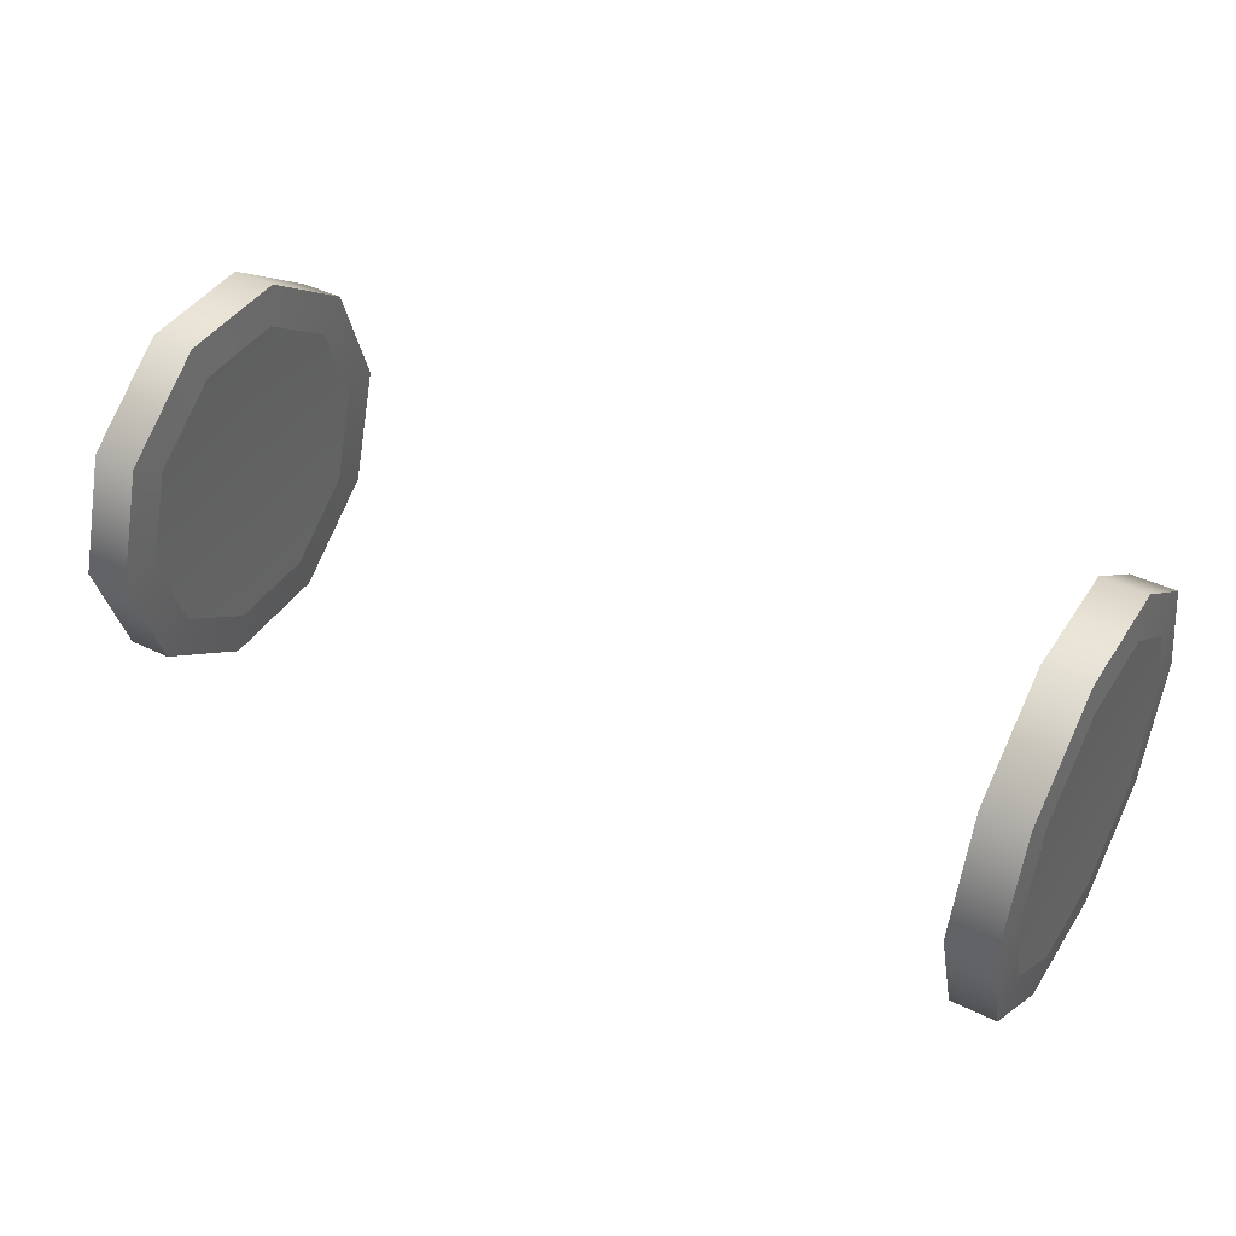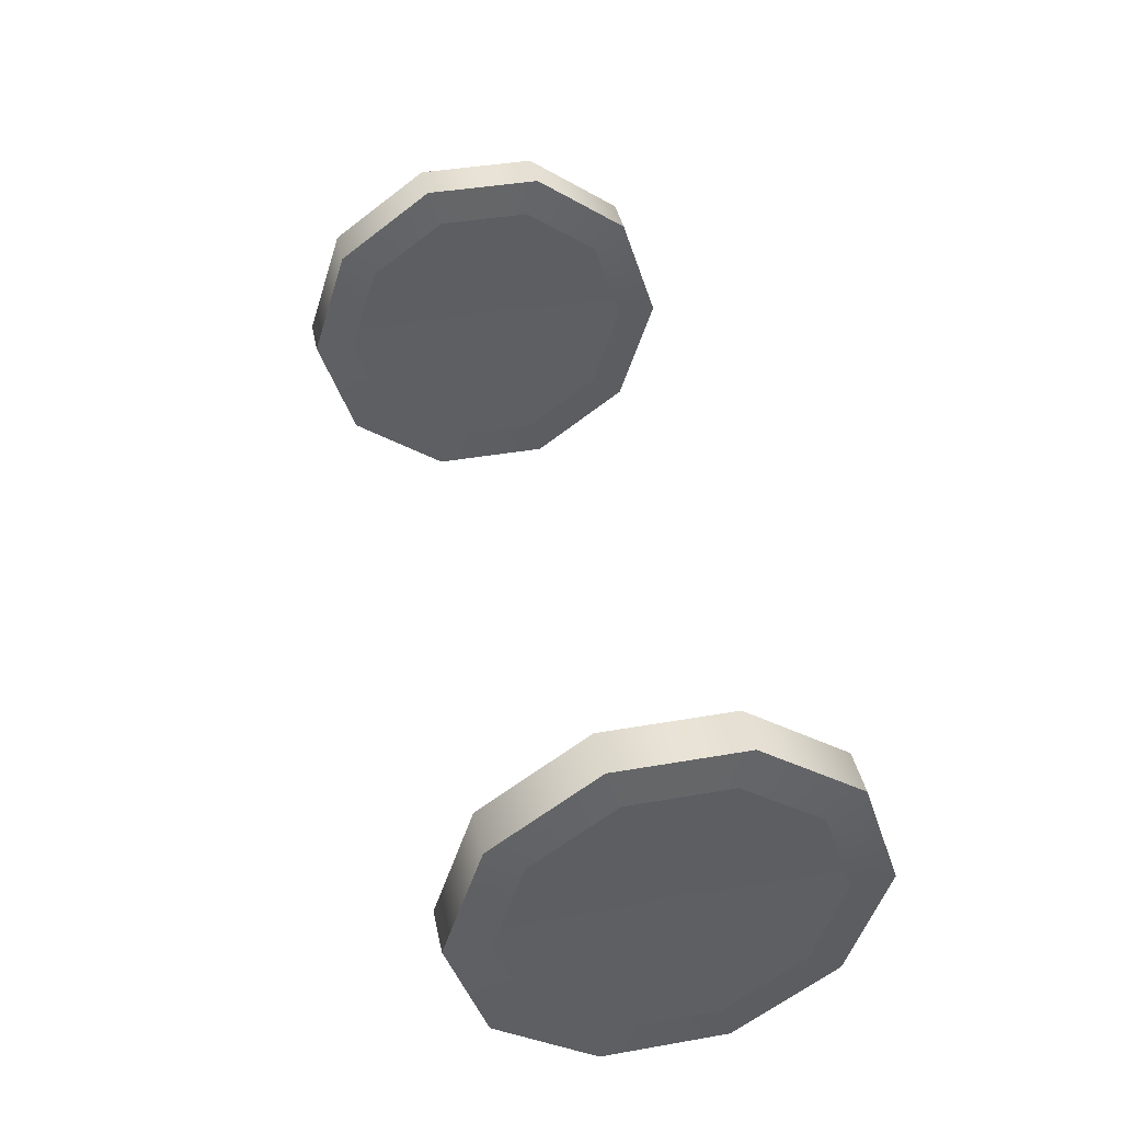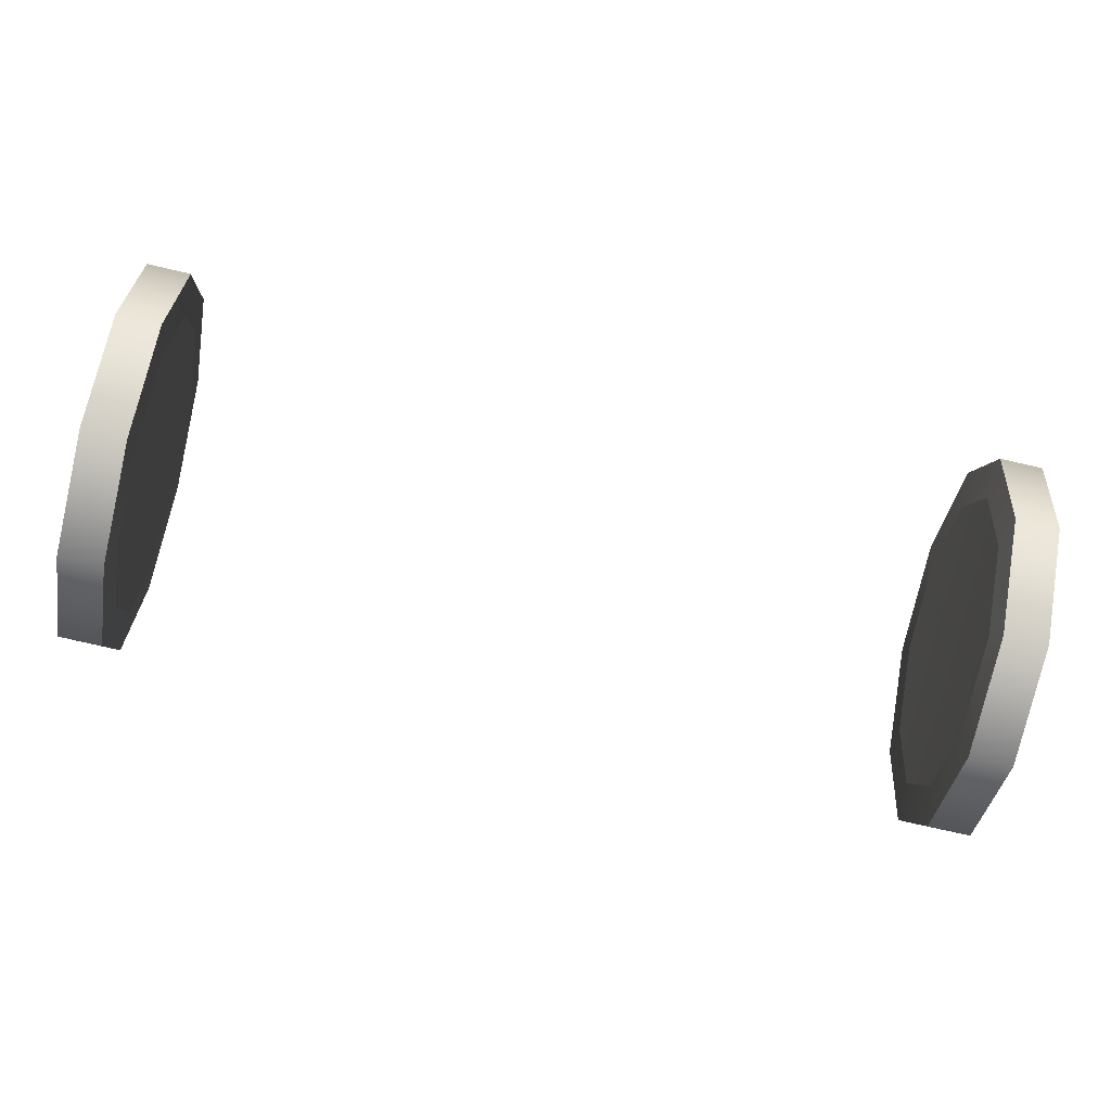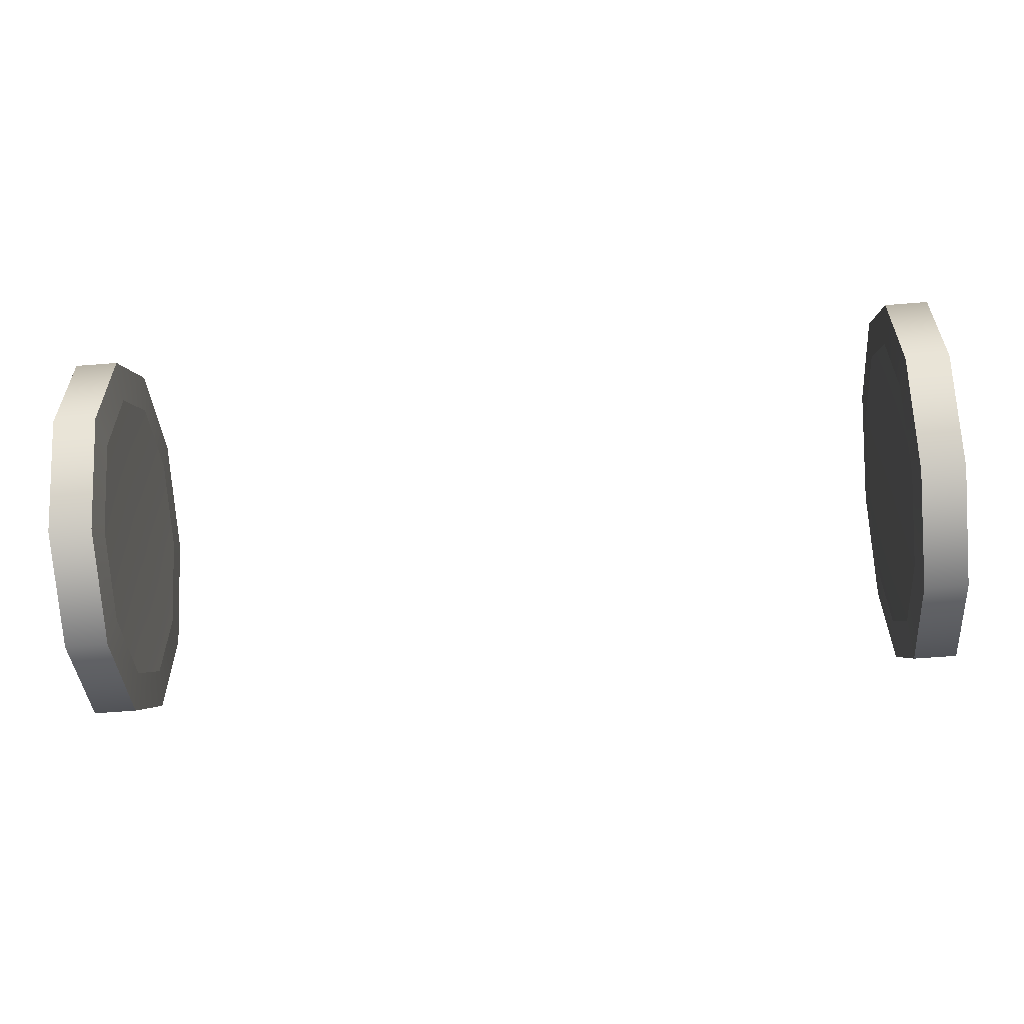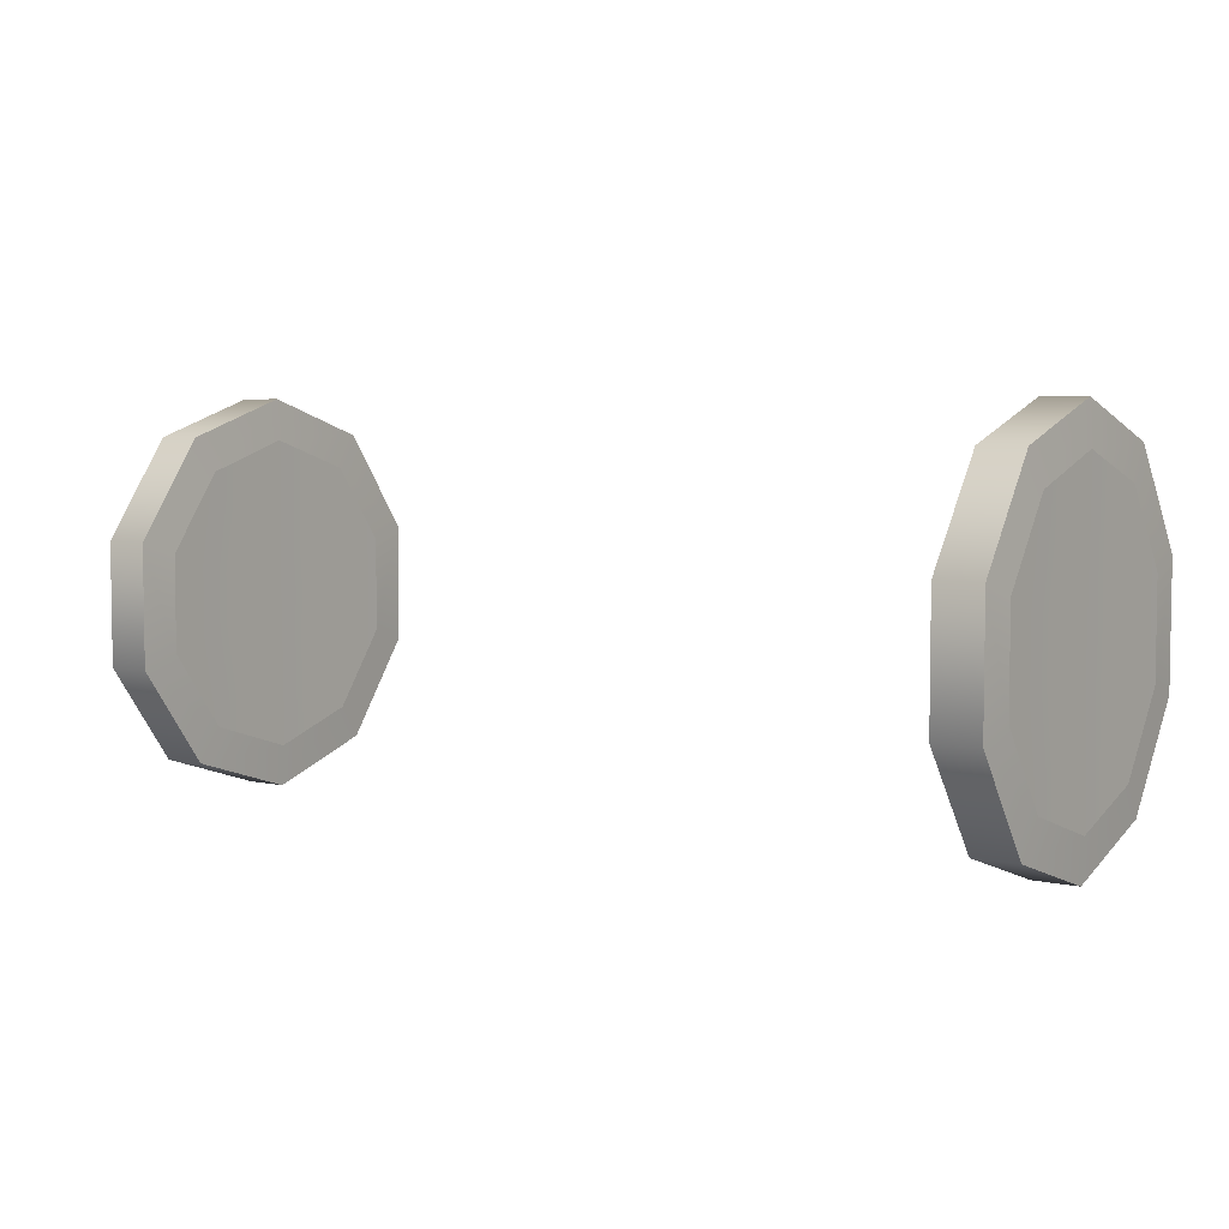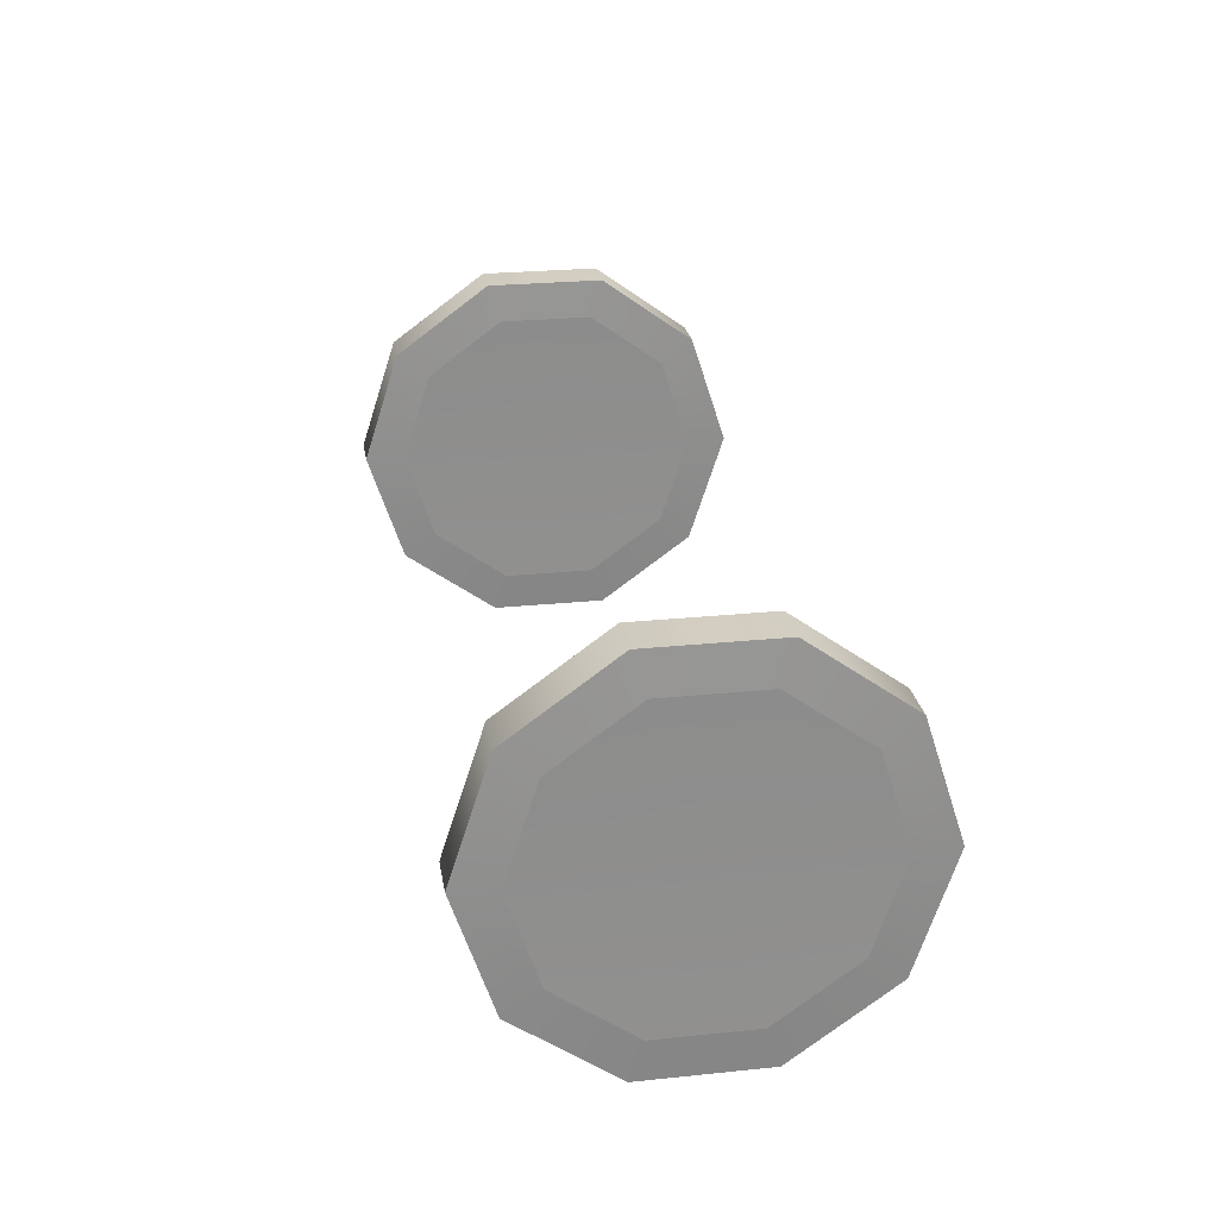
<metadata>
{"format":"obj","ext":"obj","renderer":"f3d","projection":"perspective","resolution":1024,"background":"white","views":[{"elev":42.2,"azim":-149.6,"up":"+Y"},{"elev":41.6,"azim":78.1,"up":"+Y"},{"elev":-77.0,"azim":-12.9,"up":"+Y"},{"elev":-57.6,"azim":4.8,"up":"+Z"},{"elev":5.2,"azim":-145.5,"up":"+Z"},{"elev":25.4,"azim":80.6,"up":"+Y"}]}
</metadata>
<code>
g A_Wheel_02_Body_LOD3
v -2.604 -1.068 0.347
v -2.354 -1.068 0.347
v -2.354 -1.068 -0.347
v -2.604 -1.068 -0.347
v -2.604 -1.068 -0.347
v -2.354 -1.068 -0.347
v -2.354 -0.6599 -0.9083
v -2.604 -0.6599 -0.9083
v -2.354 -2.623e-06 -1.123
v -2.604 -2.623e-06 -1.123
v -2.354 0.6599 -0.9083
v -2.604 0.6599 -0.9083
v -2.354 1.068 -0.347
v -2.604 1.068 -0.347
v -2.354 1.068 0.347
v -2.604 1.068 0.347
v -2.354 0.6599 0.9083
v -2.604 0.6599 0.9083
v -2.354 -2.623e-06 1.123
v -2.604 -2.623e-06 1.123
v -2.354 -0.6599 0.9083
v -2.604 -0.6599 0.9083
v -2.354 -1.068 0.347
v -2.604 -1.068 0.347
v -2.604 -2.623e-06 2.384e-06
v -2.616 -0.5213 0.7174
v -2.616 -0.8434 0.274
v -2.616 -2.623e-06 0.8868
v -2.616 0.5213 0.7174
v -2.616 0.8434 0.274
v -2.616 0.8434 -0.274
v -2.616 0.5213 -0.7174
v -2.616 -2.623e-06 -0.8868
v -2.616 -0.5213 -0.7174
v -2.616 -0.8434 -0.274
v -2.604 -1.068 0.347
v -2.604 -1.068 -0.347
v -2.616 -0.8434 -0.274
v -2.616 -0.8434 0.274
v -2.604 -0.6599 -0.9083
v -2.616 -0.5213 -0.7174
v -2.604 -2.623e-06 -1.123
v -2.616 -2.623e-06 -0.8868
v -2.604 0.6599 -0.9083
v -2.616 0.5213 -0.7174
v -2.604 1.068 -0.347
v -2.616 0.8434 -0.274
v -2.604 1.068 0.347
v -2.616 0.8434 0.274
v -2.604 0.6599 0.9083
v -2.616 0.5213 0.7174
v -2.604 -2.623e-06 1.123
v -2.616 -2.623e-06 0.8868
v -2.604 -0.6599 0.9083
v -2.616 -0.5213 0.7174
v 2.604 -1.068 -0.347
v 2.616 -0.8434 -0.274
v 2.616 -0.5213 -0.7174
v 2.604 -0.6599 -0.9083
v 2.616 -2.623e-06 -0.8868
v 2.604 -2.623e-06 -1.123
v 2.616 0.5213 -0.7174
v 2.604 0.6599 -0.9083
v 2.616 0.8434 -0.274
v 2.604 1.068 -0.347
v 2.616 0.8434 0.274
v 2.604 1.068 0.347
v 2.616 0.5213 0.7174
v 2.604 0.6599 0.9083
v 2.616 -2.623e-06 0.8868
v 2.604 -2.623e-06 1.123
v 2.616 -0.5213 0.7174
v 2.604 -0.6599 0.9083
v 2.616 -0.8434 0.274
v 2.604 -1.068 0.347
v 2.604 -1.068 -0.347
v 2.604 -0.6599 -0.9083
v 2.354 -0.6599 -0.9083
v 2.354 -1.068 -0.347
v 2.354 -2.623e-06 -1.123
v 2.604 -2.623e-06 -1.123
v 2.354 0.6599 -0.9083
v 2.604 0.6599 -0.9083
v 2.354 1.068 -0.347
v 2.604 1.068 -0.347
v 2.354 1.068 0.347
v 2.604 1.068 0.347
v 2.354 0.6599 0.9083
v 2.604 0.6599 0.9083
v 2.354 -2.623e-06 1.123
v 2.604 -2.623e-06 1.123
v 2.354 -0.6599 0.9083
v 2.604 -0.6599 0.9083
v 2.354 -1.068 0.347
v 2.604 -1.068 0.347
v 2.604 -1.068 0.347
v 2.604 -1.068 -0.347
v 2.354 -1.068 -0.347
v 2.354 -1.068 0.347
v 2.604 -2.623e-06 2.384e-06
v 2.616 -0.8434 -0.274
v 2.616 -0.8434 0.274
v 2.616 -0.5213 0.7174
v 2.616 -2.623e-06 0.8868
v 2.616 0.5213 0.7174
v 2.616 0.8434 0.274
v 2.616 0.8434 -0.274
v 2.616 0.5213 -0.7174
v 2.616 -2.623e-06 -0.8868
v 2.616 -0.5213 -0.7174
v 2.354 -2.623e-06 2.384e-06
v 2.342 -0.5213 0.7174
v 2.342 -0.8434 0.274
v 2.342 -2.623e-06 0.8868
v 2.342 0.5213 0.7174
v 2.342 0.8434 0.274
v 2.342 0.8434 -0.274
v 2.342 0.5213 -0.7174
v 2.342 -2.623e-06 -0.8868
v 2.342 -0.5213 -0.7174
v 2.342 -0.8434 -0.274
v 2.354 -1.068 0.347
v 2.354 -1.068 -0.347
v 2.342 -0.8434 -0.274
v 2.342 -0.8434 0.274
v 2.354 -0.6599 -0.9083
v 2.342 -0.5213 -0.7174
v 2.354 -2.623e-06 -1.123
v 2.342 -2.623e-06 -0.8868
v 2.354 0.6599 -0.9083
v 2.342 0.5213 -0.7174
v 2.354 1.068 -0.347
v 2.342 0.8434 -0.274
v 2.354 1.068 0.347
v 2.342 0.8434 0.274
v 2.354 0.6599 0.9083
v 2.342 0.5213 0.7174
v 2.354 -2.623e-06 1.123
v 2.342 -2.623e-06 0.8868
v 2.354 -0.6599 0.9083
v 2.342 -0.5213 0.7174
v -2.354 -1.068 -0.347
v -2.342 -0.8434 -0.274
v -2.342 -0.5213 -0.7174
v -2.354 -0.6599 -0.9083
v -2.342 -2.623e-06 -0.8868
v -2.354 -2.623e-06 -1.123
v -2.342 0.5213 -0.7174
v -2.354 0.6599 -0.9083
v -2.342 0.8434 -0.274
v -2.354 1.068 -0.347
v -2.342 0.8434 0.274
v -2.354 1.068 0.347
v -2.342 0.5213 0.7174
v -2.354 0.6599 0.9083
v -2.342 -2.623e-06 0.8868
v -2.354 -2.623e-06 1.123
v -2.342 -0.5213 0.7174
v -2.354 -0.6599 0.9083
v -2.342 -0.8434 0.274
v -2.354 -1.068 0.347
v -2.354 -2.623e-06 2.384e-06
v -2.342 -0.8434 -0.274
v -2.342 -0.8434 0.274
v -2.342 -0.5213 0.7174
v -2.342 -2.623e-06 0.8868
v -2.342 0.5213 0.7174
v -2.342 0.8434 0.274
v -2.342 0.8434 -0.274
v -2.342 0.5213 -0.7174
v -2.342 -2.623e-06 -0.8868
v -2.342 -0.5213 -0.7174
g A_Wheel_02_Body_LOD3_0
f 3 2 1
f 4 3 1
f 7 6 5
f 8 7 5
f 9 7 8
f 10 9 8
f 11 9 10
f 12 11 10
f 13 11 12
f 14 13 12
f 15 13 14
f 16 15 14
f 17 15 16
f 18 17 16
f 19 17 18
f 20 19 18
f 21 19 20
f 22 21 20
f 23 21 22
f 24 23 22
f 27 26 25
f 26 28 25
f 28 29 25
f 29 30 25
f 30 31 25
f 31 32 25
f 32 33 25
f 33 34 25
f 34 35 25
f 35 27 25
f 38 37 36
f 39 38 36
f 40 37 38
f 41 40 38
f 42 40 41
f 43 42 41
f 44 42 43
f 45 44 43
f 46 44 45
f 47 46 45
f 48 46 47
f 49 48 47
f 50 48 49
f 51 50 49
f 52 50 51
f 53 52 51
f 54 52 53
f 55 54 53
f 36 54 55
f 39 36 55
f 58 57 56
f 59 58 56
f 60 58 59
f 61 60 59
f 62 60 61
f 63 62 61
f 64 62 63
f 65 64 63
f 66 64 65
f 67 66 65
f 68 66 67
f 69 68 67
f 70 68 69
f 71 70 69
f 72 70 71
f 73 72 71
f 74 72 73
f 75 74 73
f 75 56 74
f 56 57 74
f 78 77 76
f 79 78 76
f 78 80 77
f 80 81 77
f 80 82 81
f 82 83 81
f 82 84 83
f 84 85 83
f 84 86 85
f 86 87 85
f 86 88 87
f 88 89 87
f 88 90 89
f 90 91 89
f 90 92 91
f 92 93 91
f 92 94 93
f 94 95 93
f 98 97 96
f 99 98 96
f 102 101 100
f 103 102 100
f 104 103 100
f 105 104 100
f 106 105 100
f 107 106 100
f 108 107 100
f 109 108 100
f 110 109 100
f 101 110 100
f 113 112 111
f 112 114 111
f 114 115 111
f 115 116 111
f 116 117 111
f 117 118 111
f 118 119 111
f 119 120 111
f 120 121 111
f 121 113 111
f 124 123 122
f 125 124 122
f 126 123 124
f 127 126 124
f 128 126 127
f 129 128 127
f 130 128 129
f 131 130 129
f 132 130 131
f 133 132 131
f 134 132 133
f 135 134 133
f 136 134 135
f 137 136 135
f 138 136 137
f 139 138 137
f 140 138 139
f 141 140 139
f 122 140 141
f 125 122 141
f 144 143 142
f 145 144 142
f 146 144 145
f 147 146 145
f 148 146 147
f 149 148 147
f 150 148 149
f 151 150 149
f 152 150 151
f 153 152 151
f 154 152 153
f 155 154 153
f 156 154 155
f 157 156 155
f 158 156 157
f 159 158 157
f 160 158 159
f 161 160 159
f 161 142 160
f 142 143 160
f 164 163 162
f 165 164 162
f 166 165 162
f 167 166 162
f 168 167 162
f 169 168 162
f 170 169 162
f 171 170 162
f 172 171 162
f 163 172 162

</code>
